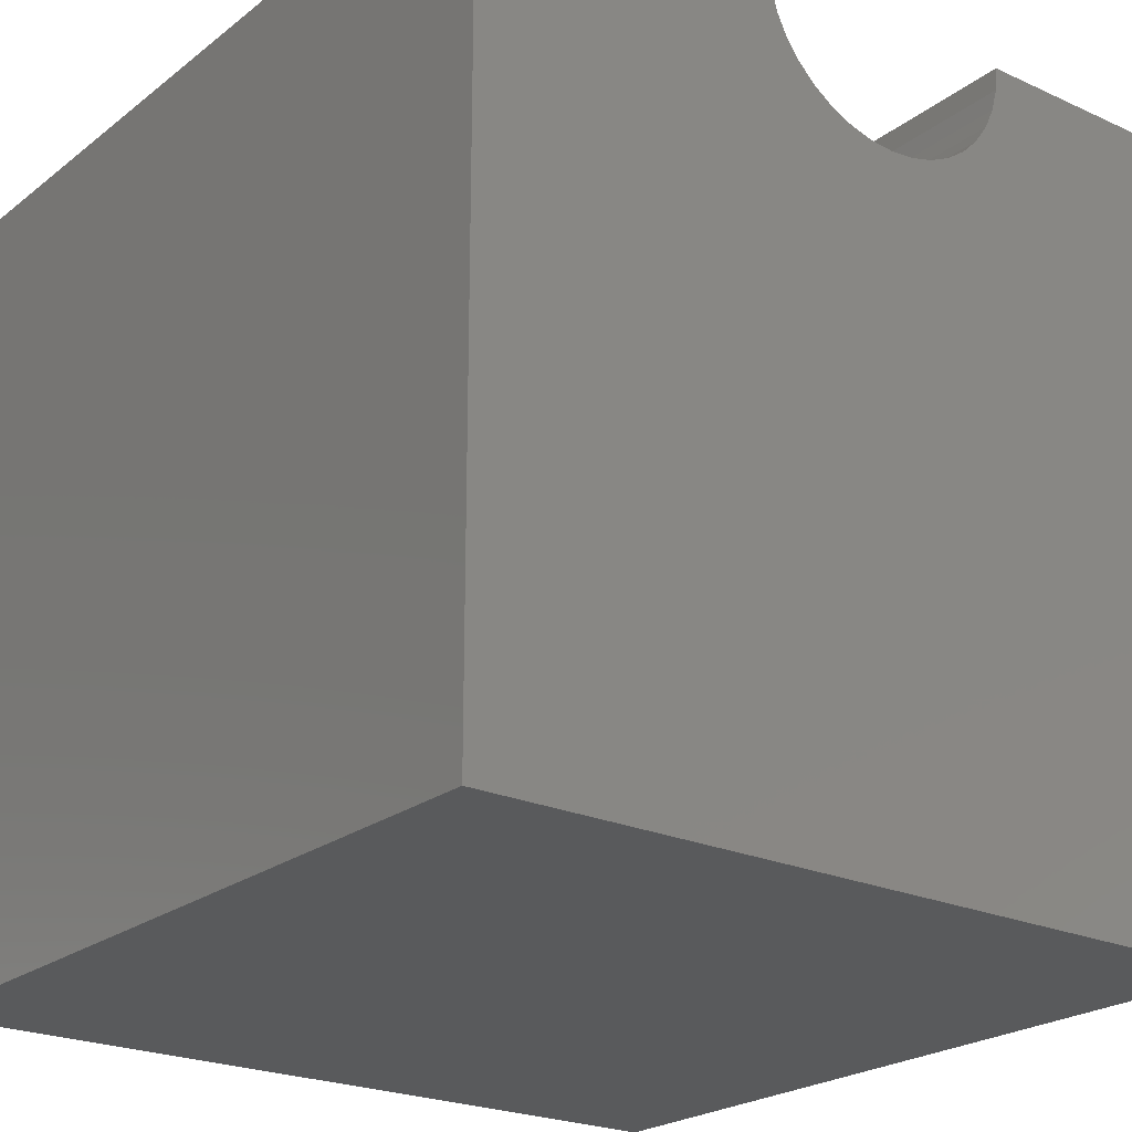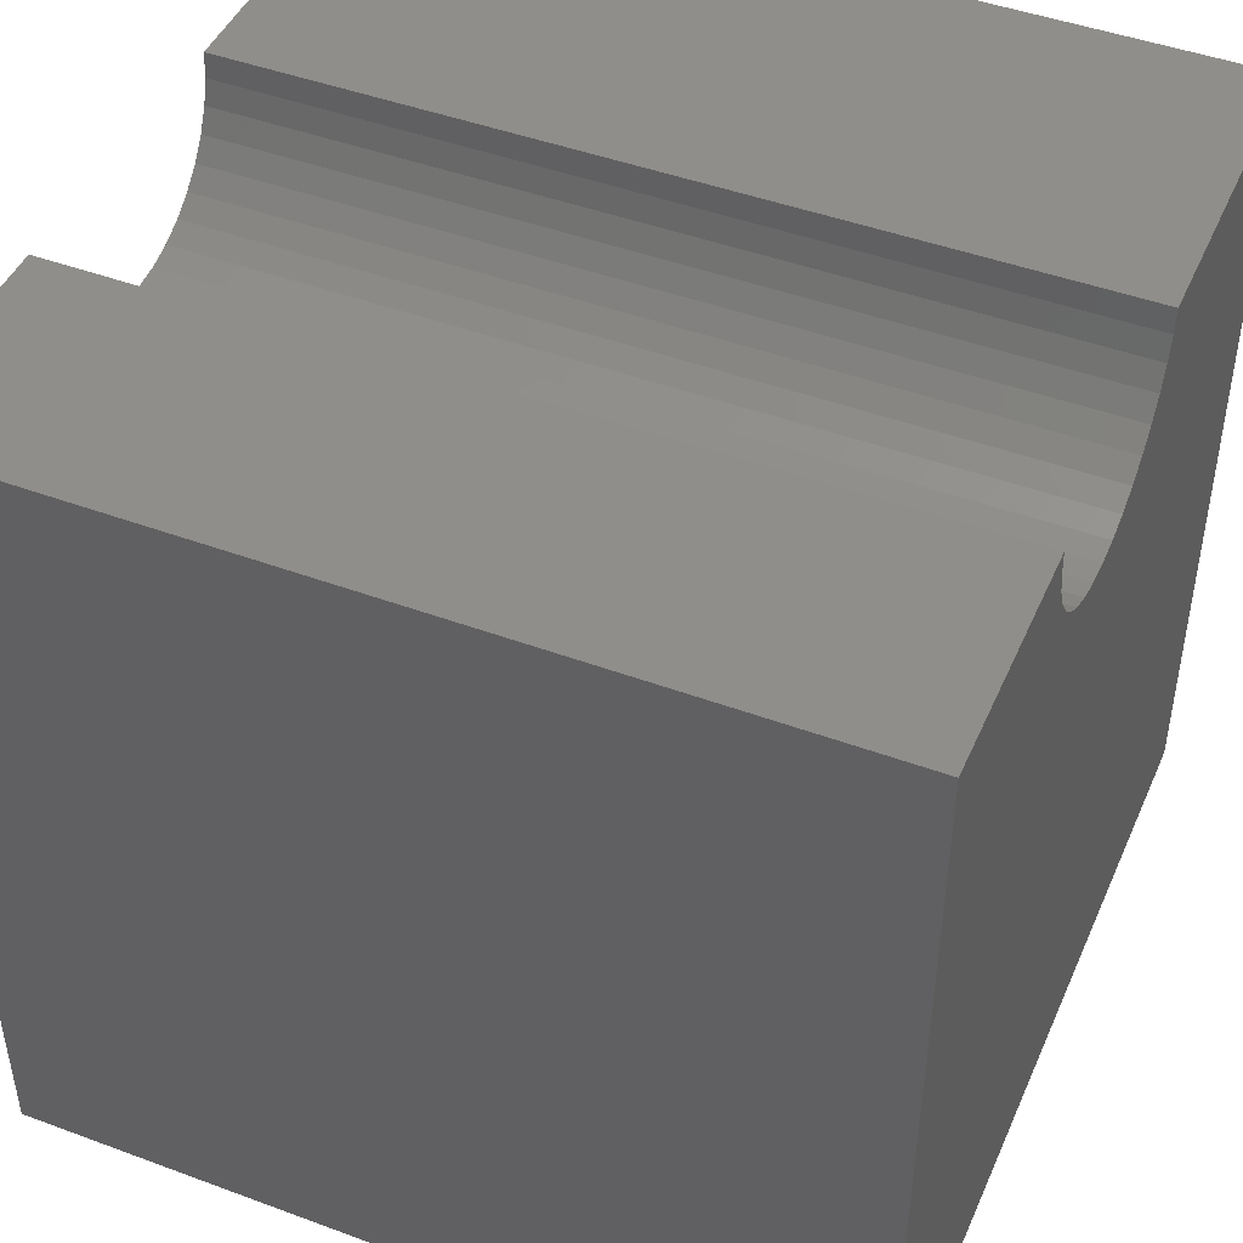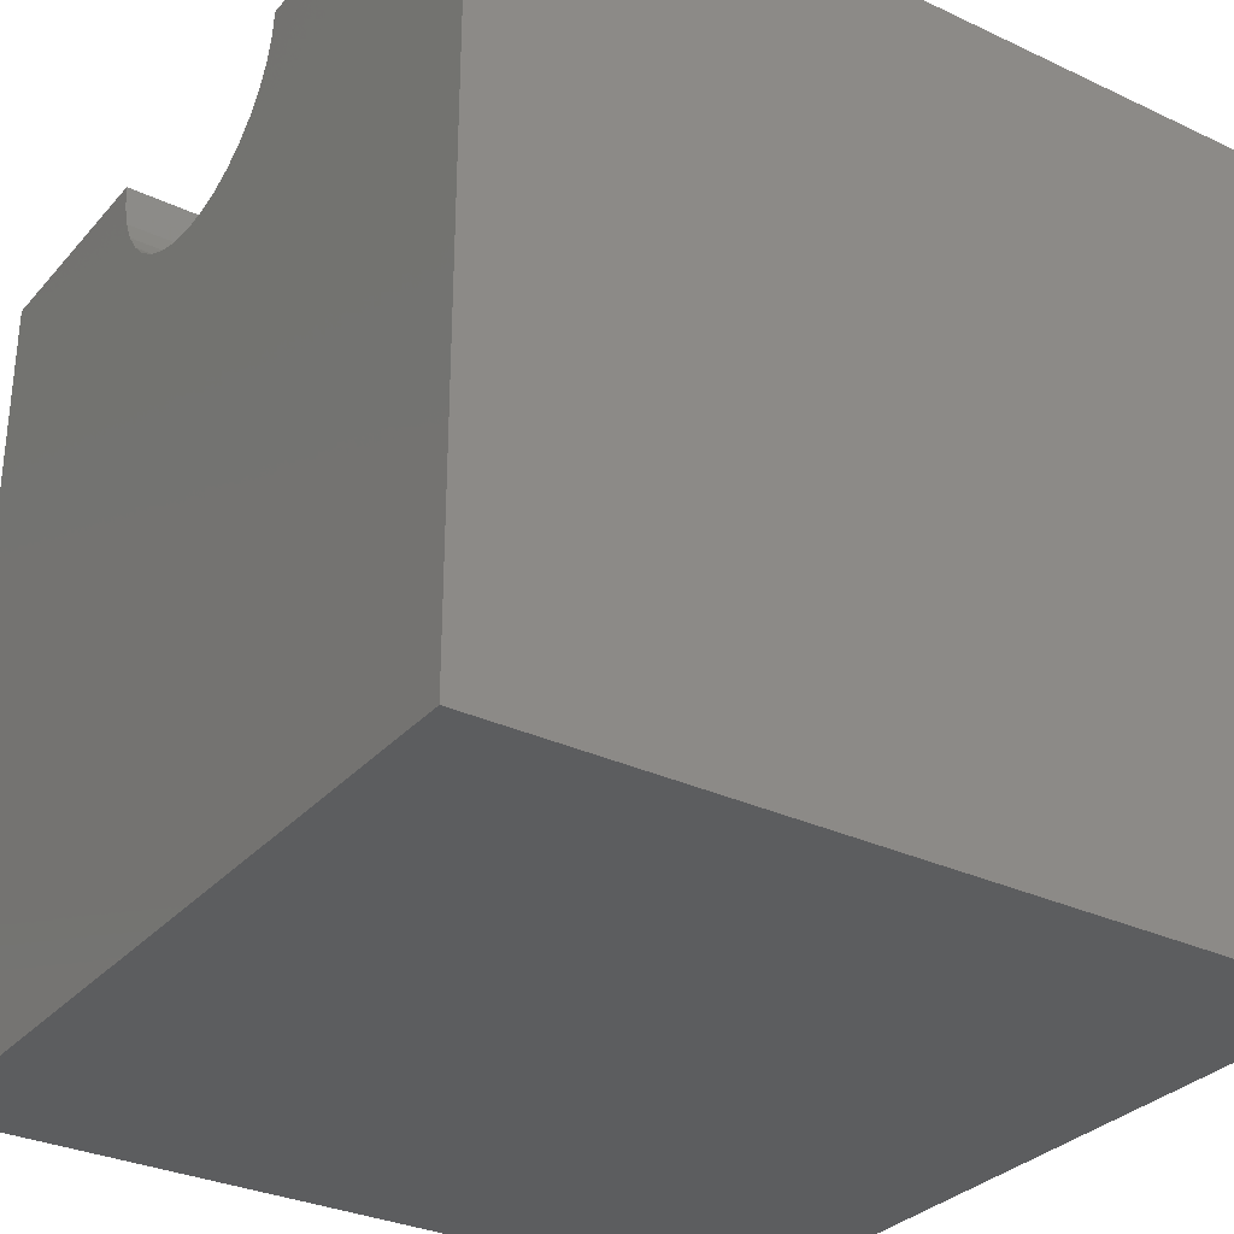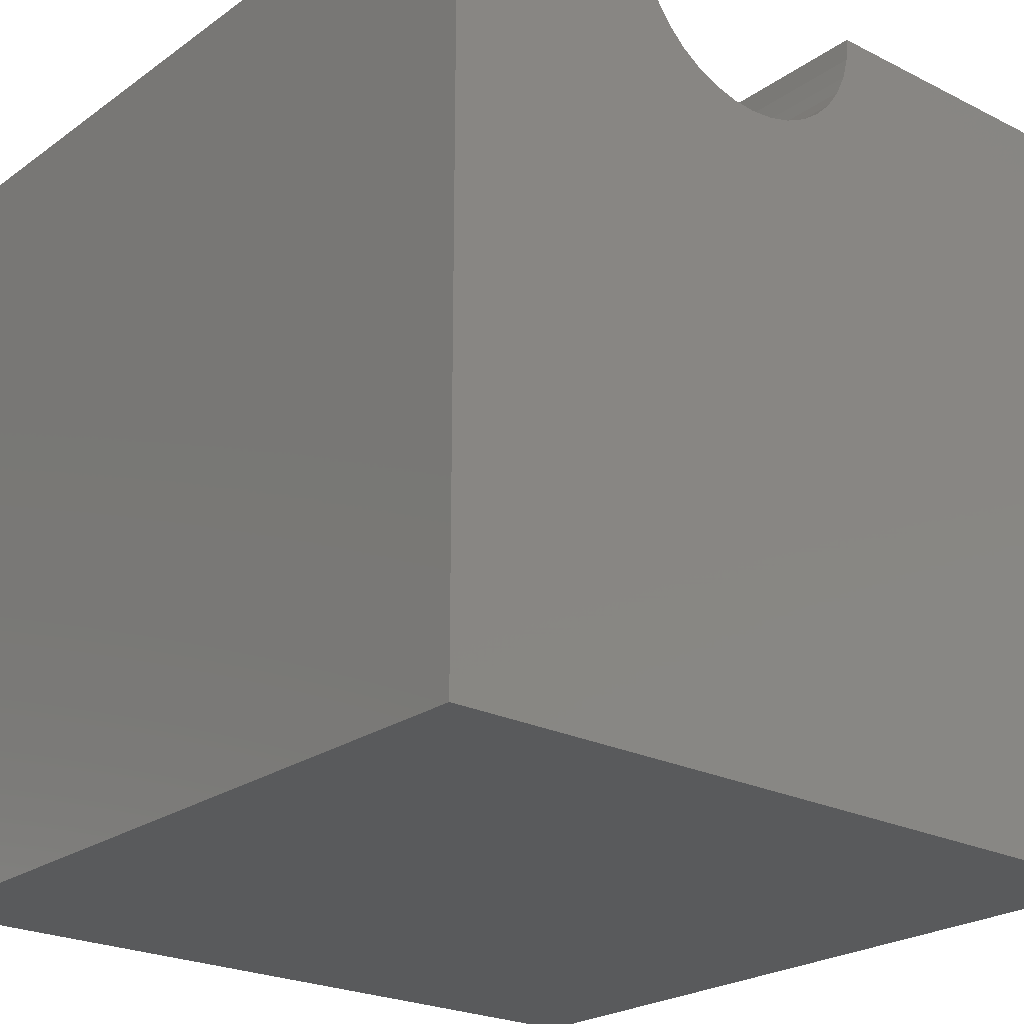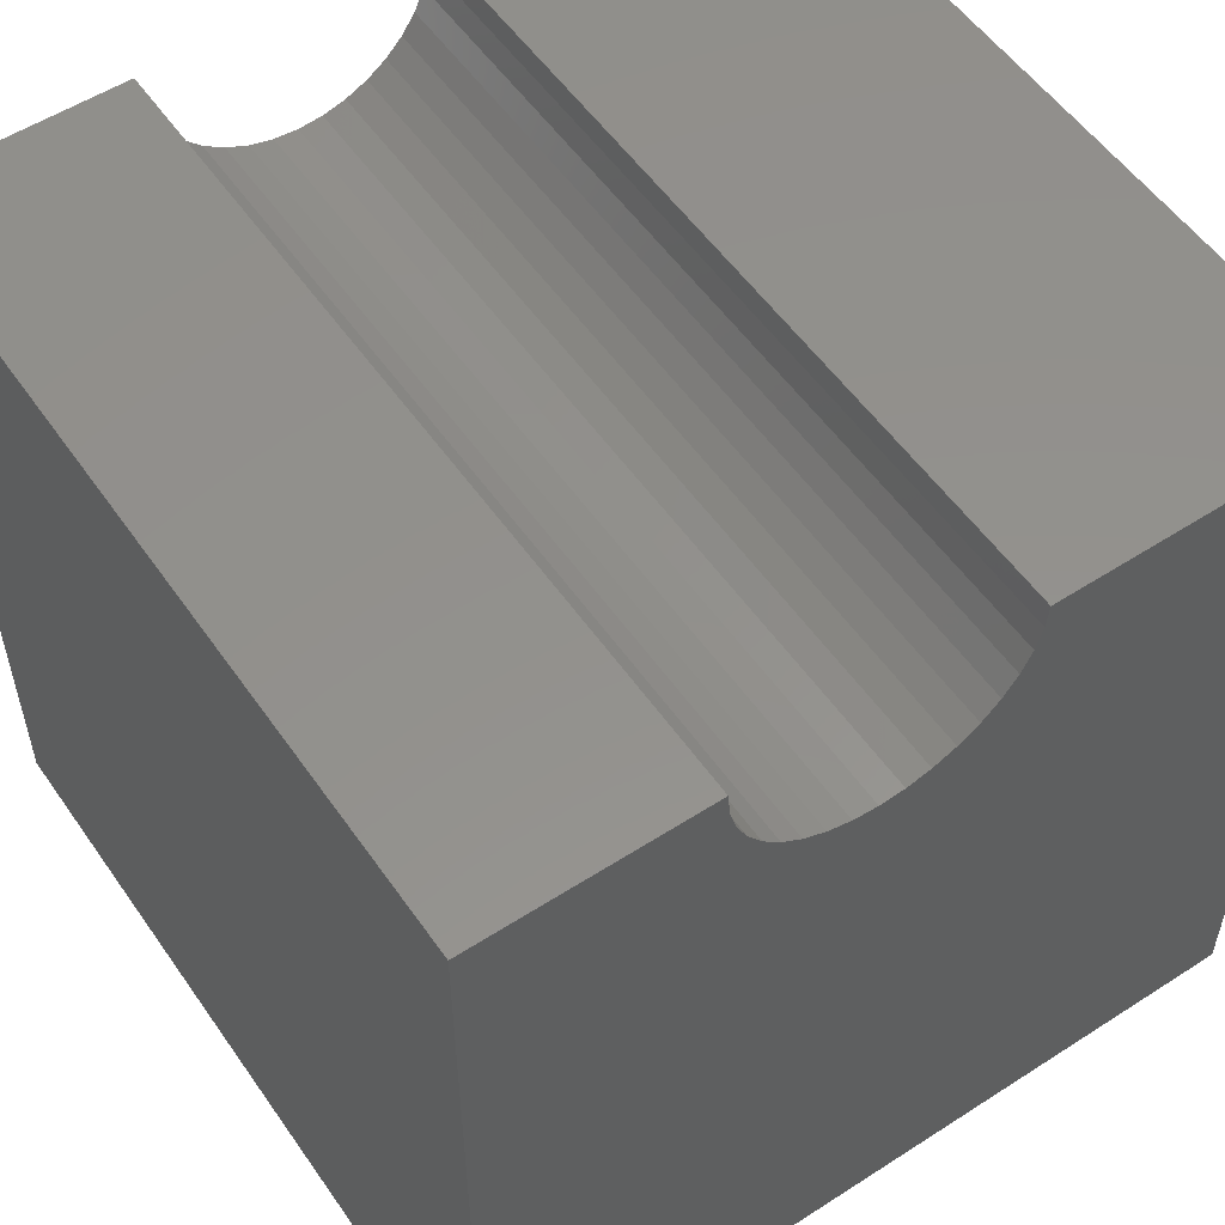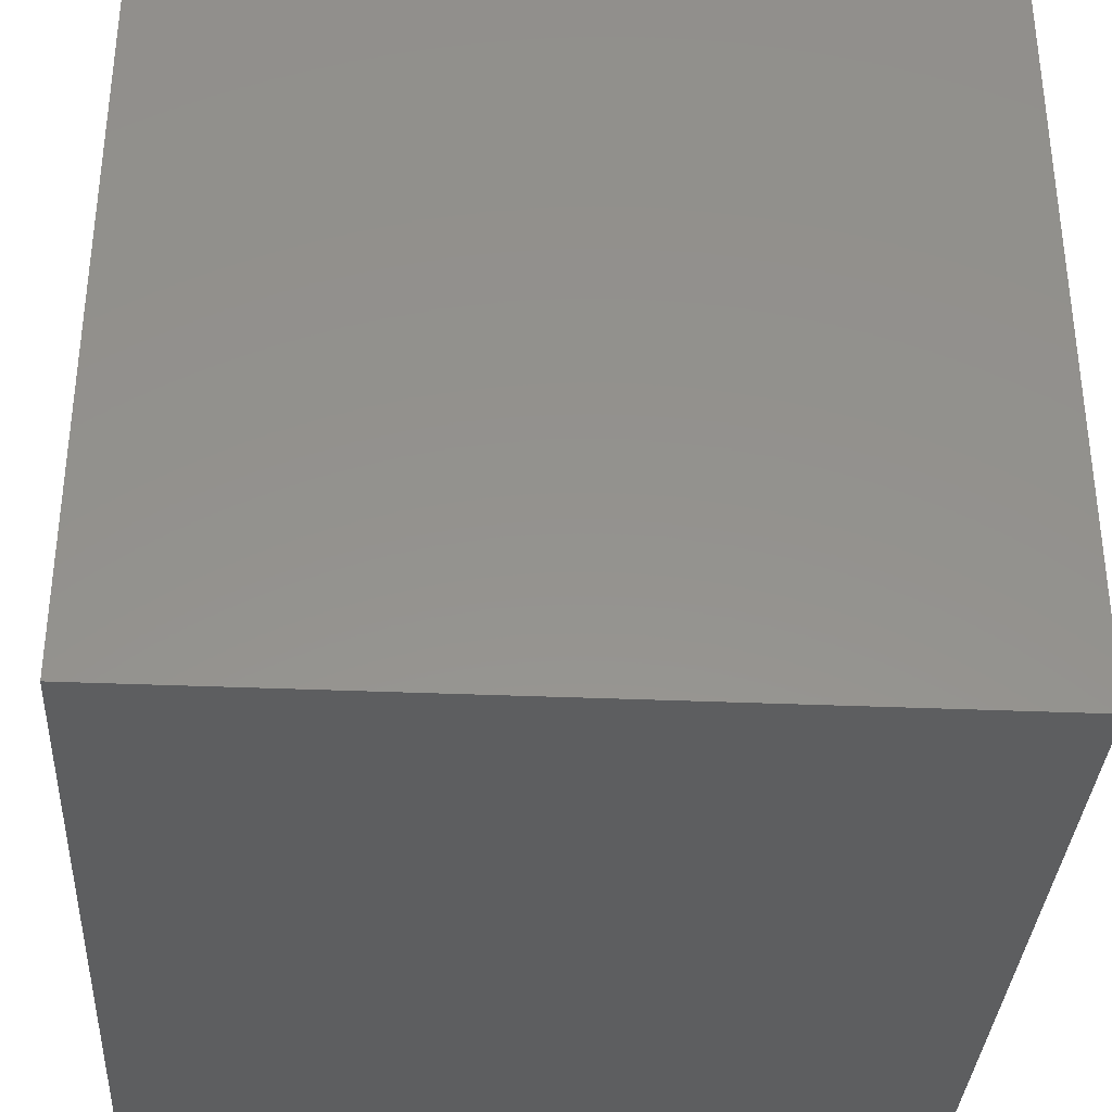
<metadata>
{"format":"stl","ext":"stl","renderer":"f3d","projection":"perspective","resolution":1024,"background":"white","views":[{"elev":-22.9,"azim":52.2,"up":"+Z"},{"elev":45.9,"azim":-157.0,"up":"+Z"},{"elev":-31.2,"azim":-33.7,"up":"+Z"},{"elev":-23.4,"azim":-130.2,"up":"+Z"},{"elev":54.7,"azim":-124.3,"up":"+Z"},{"elev":-34.4,"azim":176.7,"up":"+Z"}]}
</metadata>
<code>
# stl→obj: 46 verts, 88 faces
v 10 7.251 10
v 10 10 10
v 0 7.251 10
v 0 10 10
v 0 7.225 9.703
v 0 4.062 9.146
v 0 0 0
v 0 3.937 9.416
v 0 0 10
v 0 3.86 9.703
v 0 3.834 10
v 0 4.233 8.902
v 0 4.444 8.691
v 0 4.688 8.52
v 0 5.839 8.317
v 0 6.127 8.394
v 0 10 0
v 0 6.397 8.52
v 0 6.641 8.691
v 0 4.958 8.394
v 0 5.246 8.317
v 0 5.542 8.291
v 0 6.851 8.902
v 0 7.022 9.146
v 0 7.148 9.416
v 10 3.834 10
v 10 0 10
v 10 3.86 9.703
v 10 4.958 8.394
v 10 4.688 8.52
v 10 0 0
v 10 4.062 9.146
v 10 3.937 9.416
v 10 6.851 8.902
v 10 6.641 8.691
v 10 10 0
v 10 6.397 8.52
v 10 6.127 8.394
v 10 7.225 9.703
v 10 7.148 9.416
v 10 7.022 9.146
v 10 4.444 8.691
v 10 4.233 8.902
v 10 5.839 8.317
v 10 5.542 8.291
v 10 5.246 8.317
f 1 2 3
f 3 2 4
f 5 3 4
f 6 7 8
f 8 7 9
f 8 9 10
f 10 9 11
f 6 12 7
f 7 12 13
f 7 13 14
f 15 16 17
f 17 16 18
f 17 18 19
f 14 20 7
f 7 20 21
f 7 21 17
f 17 21 22
f 17 22 15
f 19 23 17
f 17 23 24
f 17 24 4
f 4 24 25
f 4 25 5
f 11 9 26
f 26 9 27
f 28 26 27
f 29 30 31
f 31 32 27
f 27 32 33
f 27 33 28
f 34 35 36
f 36 35 37
f 36 37 38
f 1 39 2
f 2 39 40
f 2 40 36
f 36 40 41
f 36 41 34
f 30 42 31
f 31 42 43
f 31 43 32
f 38 44 36
f 36 44 45
f 36 45 31
f 31 45 46
f 31 46 29
f 17 36 7
f 7 36 31
f 2 36 4
f 4 36 17
f 31 27 7
f 7 27 9
f 11 26 28
f 11 28 10
f 10 28 33
f 10 33 8
f 8 33 32
f 8 32 6
f 6 32 43
f 6 43 12
f 12 43 42
f 12 42 13
f 13 42 30
f 13 30 14
f 14 30 29
f 14 29 20
f 20 29 46
f 20 46 21
f 21 46 45
f 21 45 22
f 22 45 44
f 22 44 15
f 15 44 38
f 15 38 16
f 16 38 37
f 16 37 18
f 18 37 35
f 18 35 19
f 19 35 34
f 19 34 23
f 23 34 41
f 23 41 24
f 24 41 40
f 24 40 25
f 25 40 39
f 25 39 5
f 5 39 1
f 5 1 3

</code>
